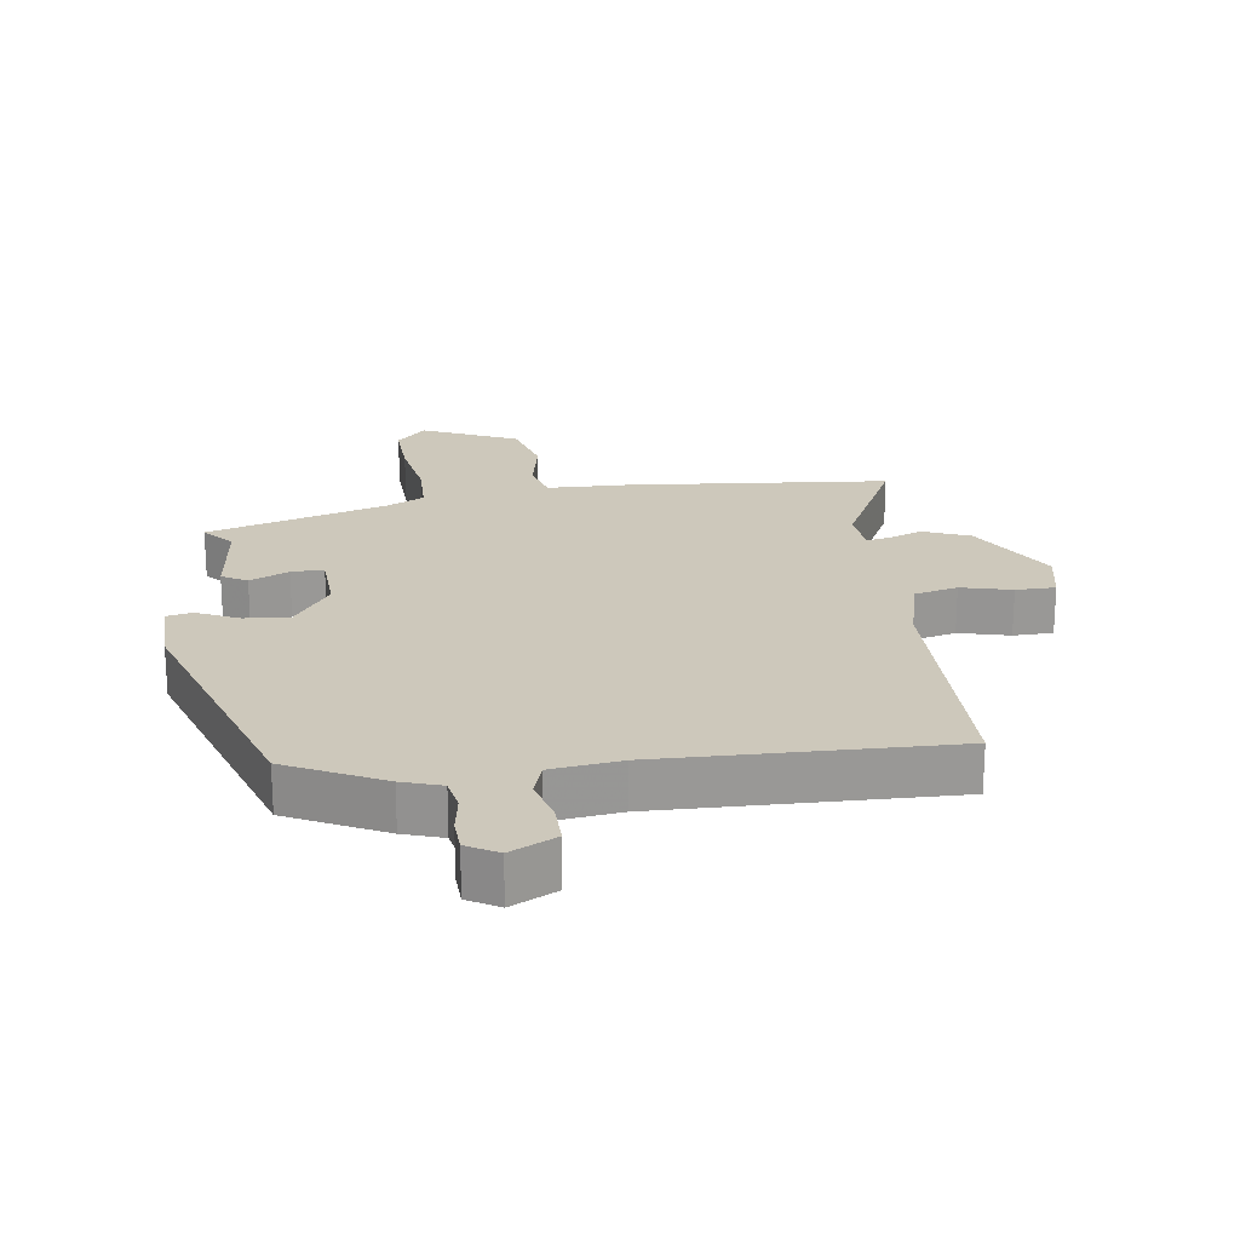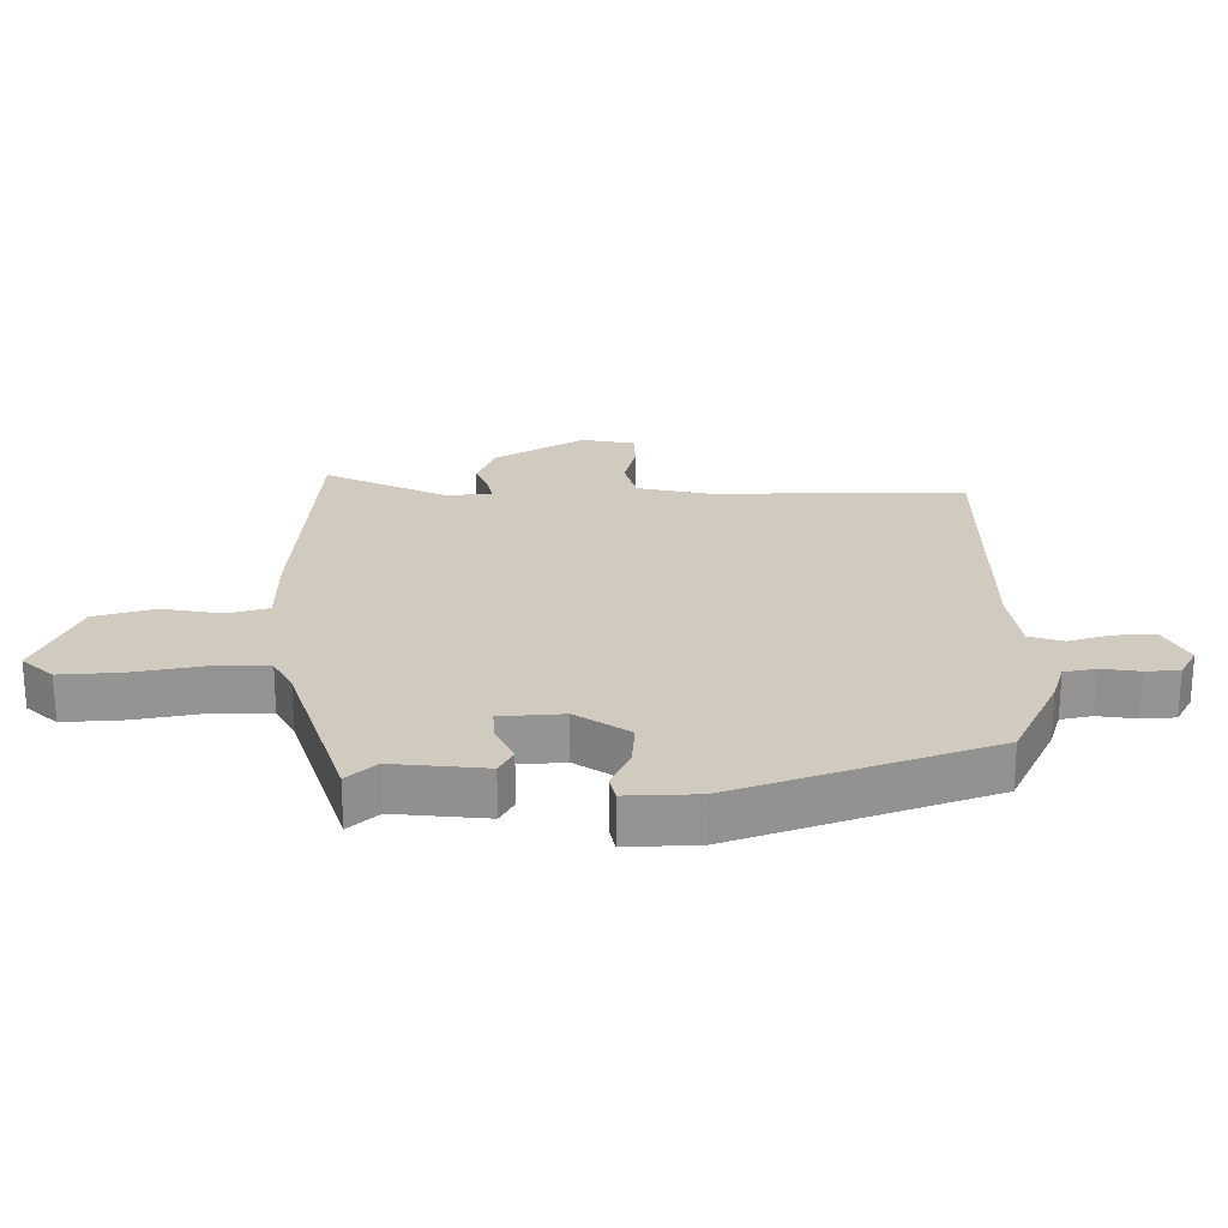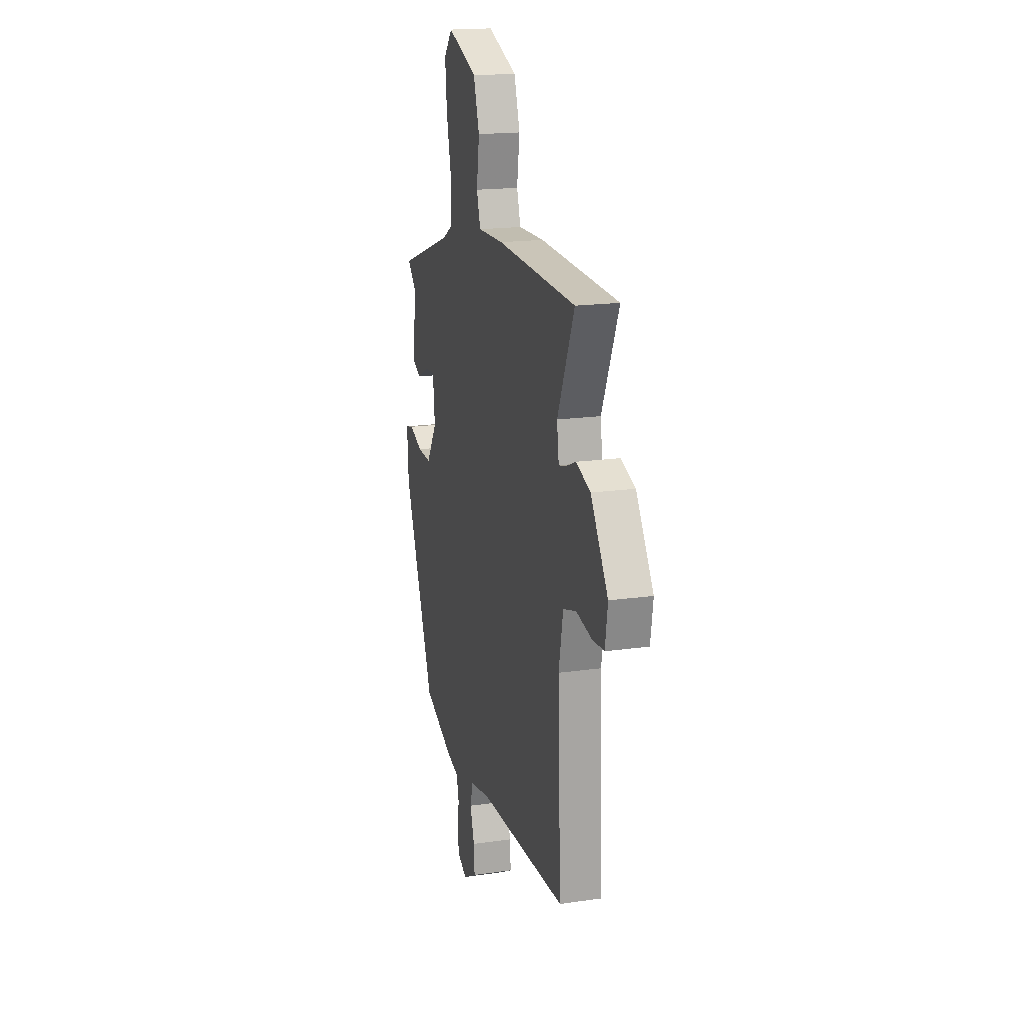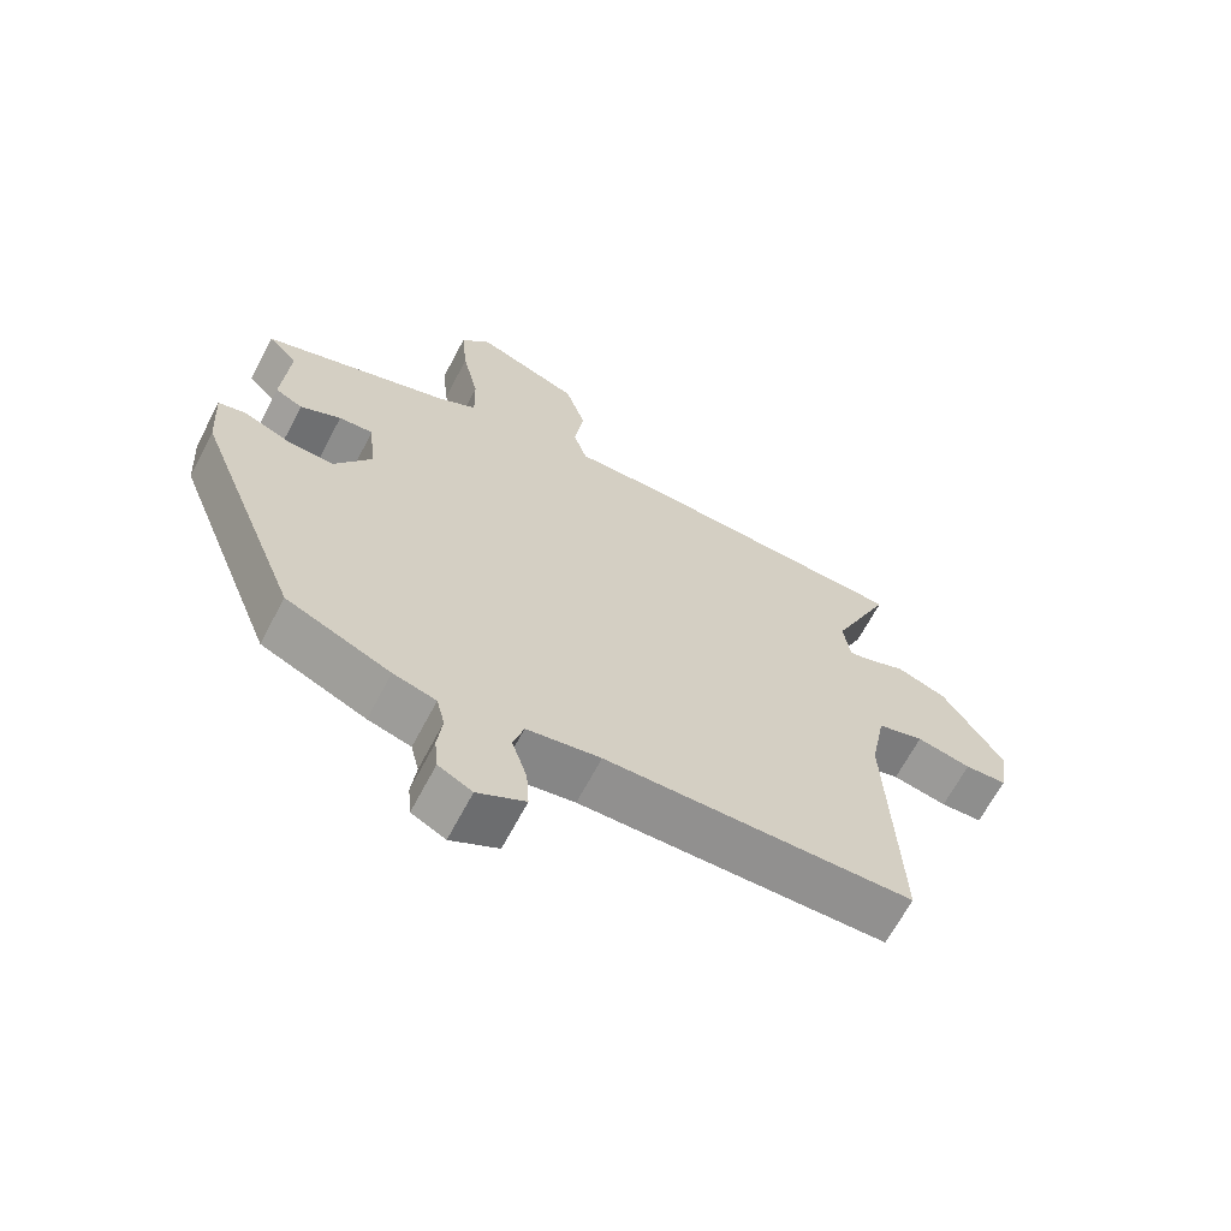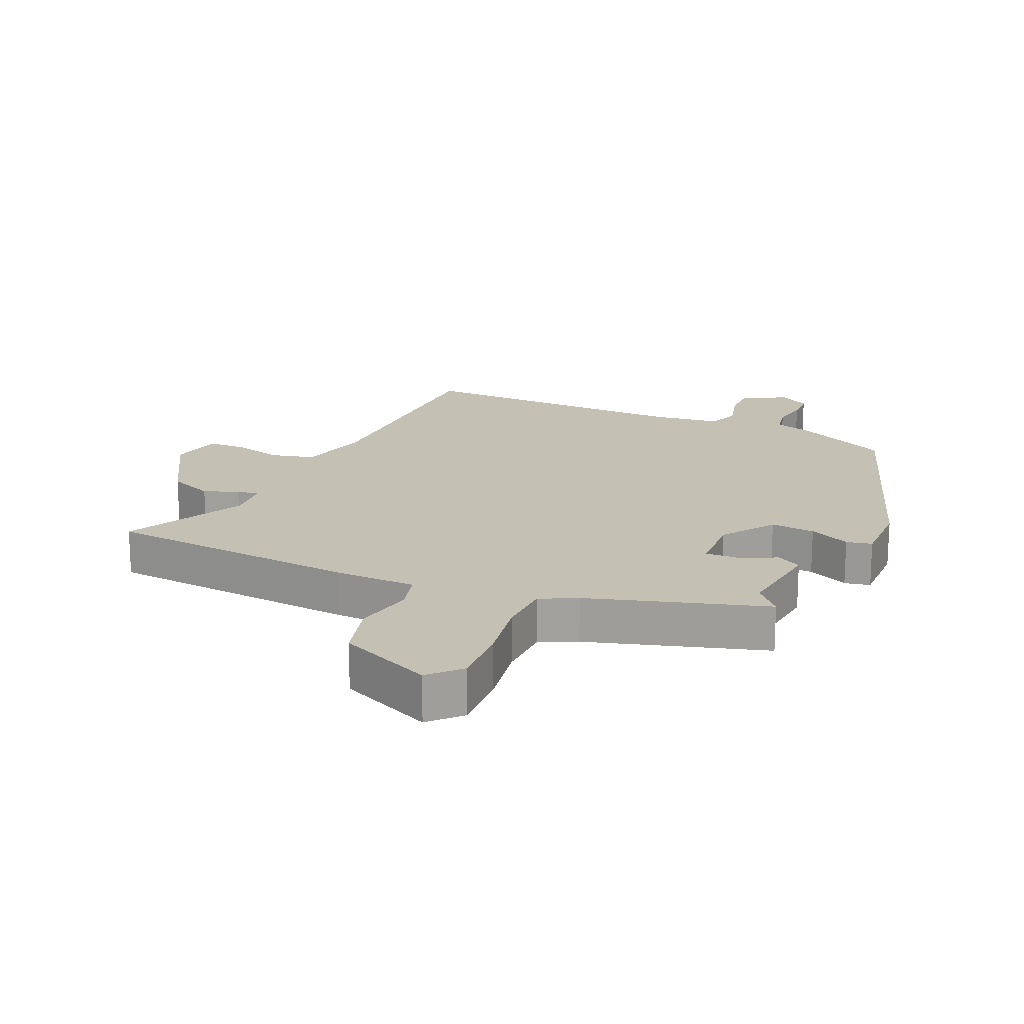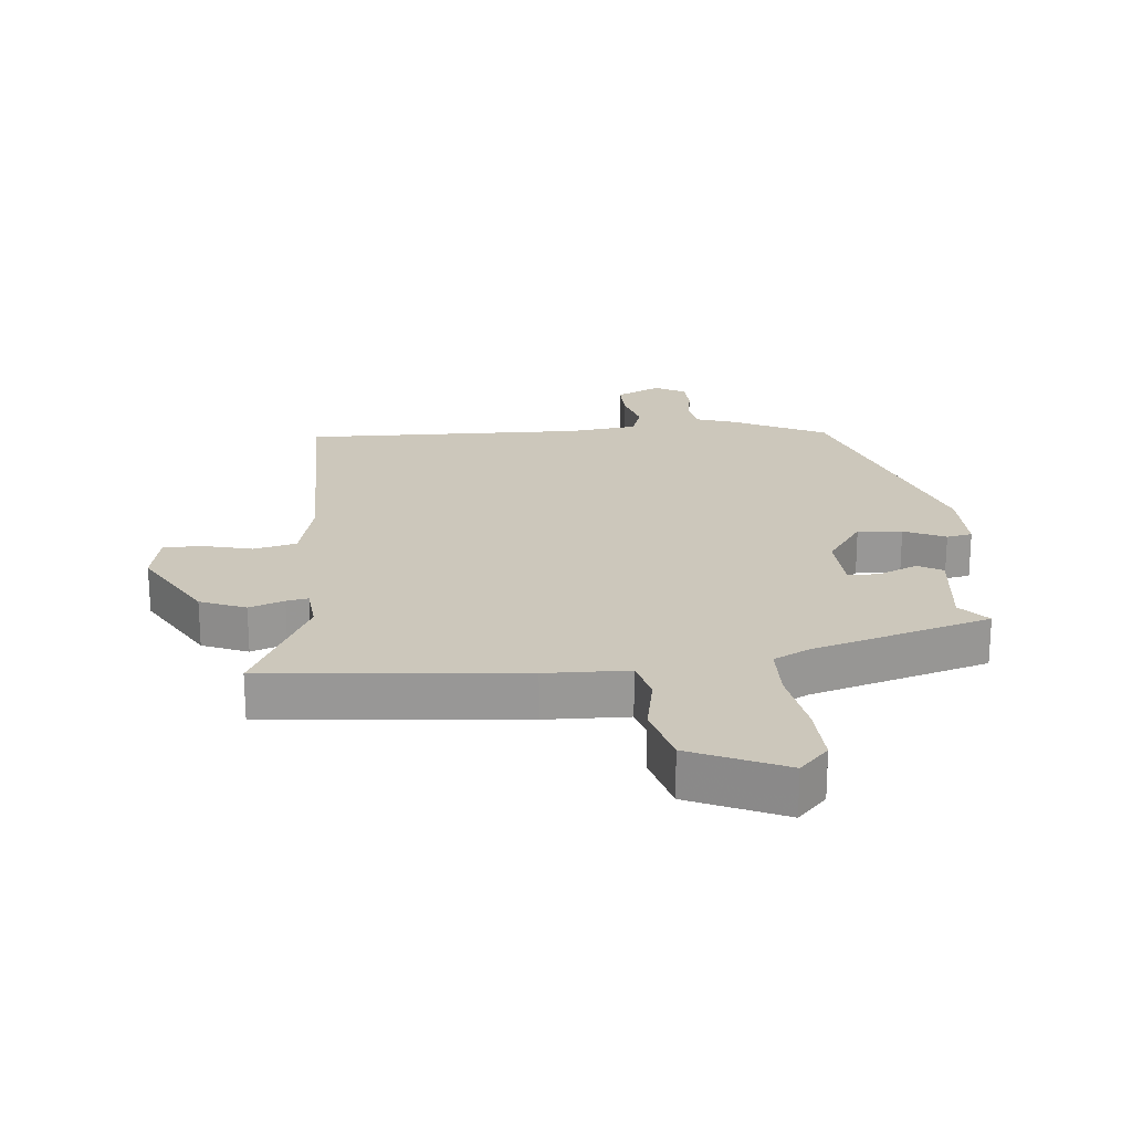
<metadata>
{"format":"obj","ext":"obj","renderer":"f3d","projection":"perspective","resolution":1024,"background":"white","views":[{"elev":21.8,"azim":175.0,"up":"+Y"},{"elev":23.4,"azim":91.4,"up":"+Y"},{"elev":18.0,"azim":-105.8,"up":"+Z"},{"elev":-66.3,"azim":152.2,"up":"+Z"},{"elev":18.2,"azim":26.7,"up":"+Y"},{"elev":21.7,"azim":-2.6,"up":"+Y"}]}
</metadata>
<code>
v -0.504 0.07 -0.479
v -0.488 0.07 -0.082
v -0.51 0.07 0.033
v -0.577 0.07 0.053
v -0.656 0.07 0.037
v -0.717 0.07 0.041
v -0.73 0.07 0.125
v -0.642 0.07 0.262
v -0.569 0.07 0.288
v -0.515 0.07 0.265
v -0.481 0.07 0.257
v -0.471 0.07 0.327
v -0.557 0.07 0.523
v -0.154 0.07 0.54
v -0.023 0.07 0.537
v -0.003 0.07 0.6
v -0.017 0.07 0.695
v 0.013 0.07 0.788
v 0.164 0.07 0.847
v 0.207 0.07 0.797
v 0.198 0.07 0.702
v 0.174 0.07 0.594
v 0.172 0.07 0.507
v 0.228 0.07 0.475
v 0.503 0.07 0.378
v 0.46 0.07 0.334
v 0.47 0.07 0.189
v 0.43 0.07 0.169
v 0.371 0.07 0.199
v 0.321 0.07 0.203
v 0.311 0.07 0.105
v 0.364 0.07 0.02
v 0.434 0.07 0.023
v 0.5 0.07 0.05
v 0.54 0.07 0.04
v 0.533 0.07 -0.071
v 0.379 0.07 -0.462
v 0.228 0.07 -0.528
v 0.166 0.07 -0.545
v 0.154 0.07 -0.594
v 0.161 0.07 -0.654
v 0.156 0.07 -0.706
v 0.107 0.07 -0.731
v 0.038 0.07 -0.693
v 0.042 0.07 -0.631
v 0.064 0.07 -0.563
v 0.049 0.07 -0.51
v -0.058 0.07 -0.491
v -0.504 0 -0.479
v -0.488 0 -0.082
v -0.51 0 0.033
v -0.577 0 0.053
v -0.656 0 0.037
v -0.717 0 0.041
v -0.73 0 0.125
v -0.642 0 0.262
v -0.569 0 0.288
v -0.515 0 0.265
v -0.481 0 0.257
v -0.471 0 0.327
v -0.557 0 0.523
v -0.154 0 0.54
v -0.023 0 0.537
v -0.003 0 0.6
v -0.017 0 0.695
v 0.013 0 0.788
v 0.164 0 0.847
v 0.207 0 0.797
v 0.198 0 0.702
v 0.174 0 0.594
v 0.172 0 0.507
v 0.228 0 0.475
v 0.503 0 0.378
v 0.46 0 0.334
v 0.47 0 0.189
v 0.43 0 0.169
v 0.371 0 0.199
v 0.321 0 0.203
v 0.311 0 0.105
v 0.364 0 0.02
v 0.434 0 0.023
v 0.5 0 0.05
v 0.54 0 0.04
v 0.533 0 -0.071
v 0.379 0 -0.462
v 0.228 0 -0.528
v 0.166 0 -0.545
v 0.154 0 -0.594
v 0.161 0 -0.654
v 0.156 0 -0.706
v 0.107 0 -0.731
v 0.038 0 -0.693
v 0.042 0 -0.631
v 0.064 0 -0.563
v 0.049 0 -0.51
v -0.058 0 -0.491
f 44 45 46
f 43 44 46
f 42 43 46
f 41 42 46
f 40 41 46
f 39 40 46 47
f 38 39 47
f 37 38 47
f 36 37 47
f 35 36 47
f 34 35 47
f 33 34 47
f 32 33 47 48
f 26 27 28 29
f 26 29 30
f 24 25 26 30
f 23 24 30 31
f 20 21 22
f 19 20 22
f 18 19 22
f 17 18 22
f 16 17 22
f 15 16 22 23
f 15 23 31
f 14 15 31
f 13 14 31
f 12 13 31
f 8 9 10
f 7 8 10
f 6 7 10
f 5 6 10
f 4 5 10
f 3 4 10 11
f 31 32 48
f 12 31 48
f 11 12 48
f 3 11 48
f 2 3 48
f 1 2 48
f 94 93 92
f 94 92 91
f 94 91 90
f 94 90 89
f 94 89 88
f 95 94 88 87
f 95 87 86
f 95 86 85
f 95 85 84
f 95 84 83
f 95 83 82
f 95 82 81
f 96 95 81 80
f 77 76 75 74
f 78 77 74
f 78 74 73 72
f 79 78 72 71
f 70 69 68
f 70 68 67
f 70 67 66
f 70 66 65
f 70 65 64
f 71 70 64 63
f 79 71 63
f 79 63 62
f 79 62 61
f 79 61 60
f 58 57 56
f 58 56 55
f 58 55 54
f 58 54 53
f 58 53 52
f 59 58 52 51
f 96 80 79
f 96 79 60
f 96 60 59
f 96 59 51
f 96 51 50
f 96 50 49
f 1 49 50 2
f 2 50 51 3
f 3 51 52 4
f 4 52 53 5
f 5 53 54 6
f 6 54 55 7
f 7 55 56 8
f 8 56 57 9
f 9 57 58 10
f 10 58 59 11
f 11 59 60 12
f 12 60 61 13
f 13 61 62 14
f 14 62 63 15
f 15 63 64 16
f 16 64 65 17
f 17 65 66 18
f 18 66 67 19
f 19 67 68 20
f 20 68 69 21
f 21 69 70 22
f 22 70 71 23
f 23 71 72 24
f 24 72 73 25
f 25 73 74 26
f 26 74 75 27
f 27 75 76 28
f 28 76 77 29
f 29 77 78 30
f 30 78 79 31
f 31 79 80 32
f 32 80 81 33
f 33 81 82 34
f 34 82 83 35
f 35 83 84 36
f 36 84 85 37
f 37 85 86 38
f 38 86 87 39
f 39 87 88 40
f 40 88 89 41
f 41 89 90 42
f 42 90 91 43
f 43 91 92 44
f 44 92 93 45
f 45 93 94 46
f 46 94 95 47
f 47 95 96 48
f 48 96 49 1

</code>
